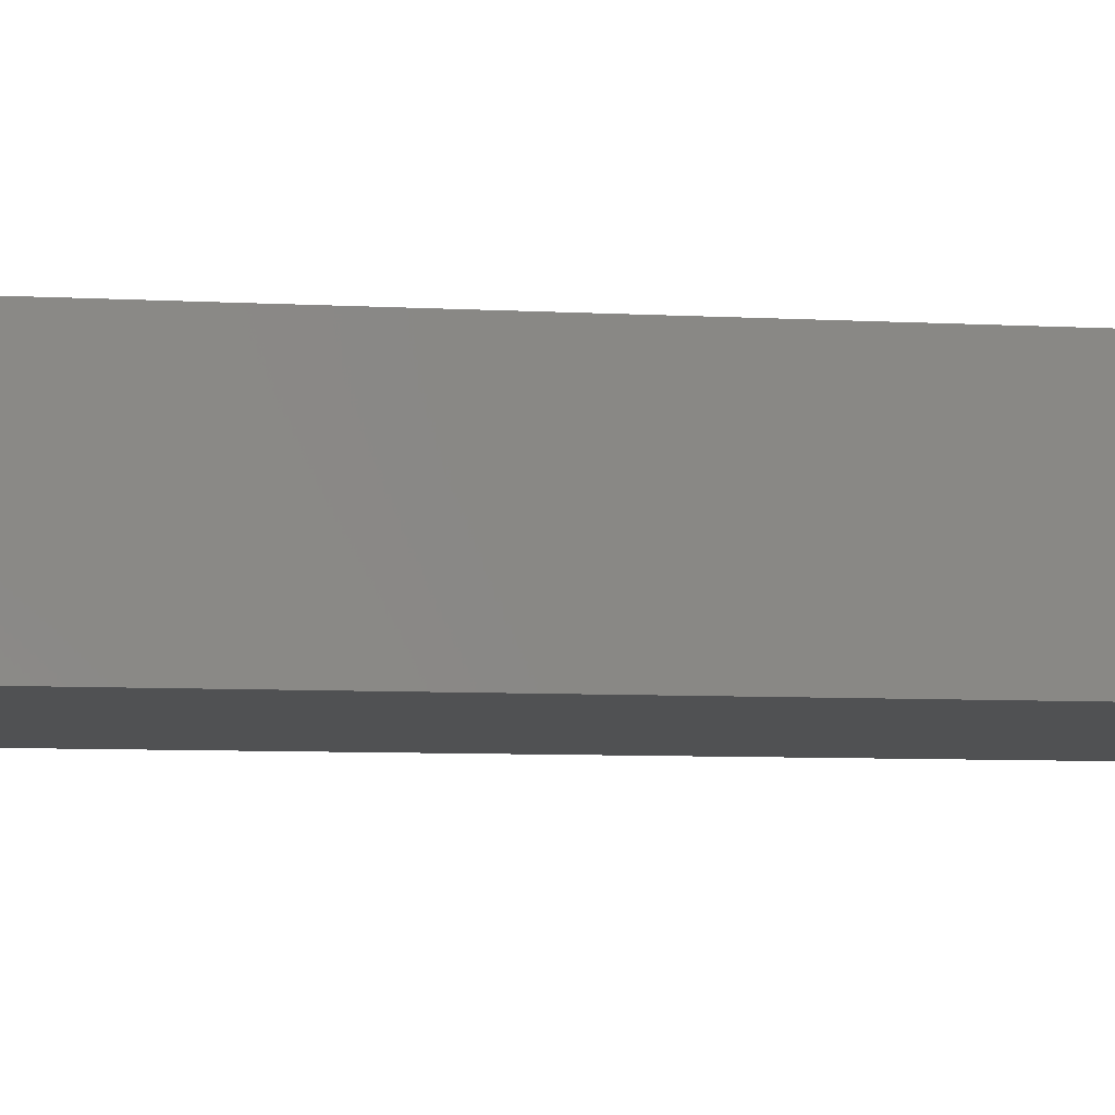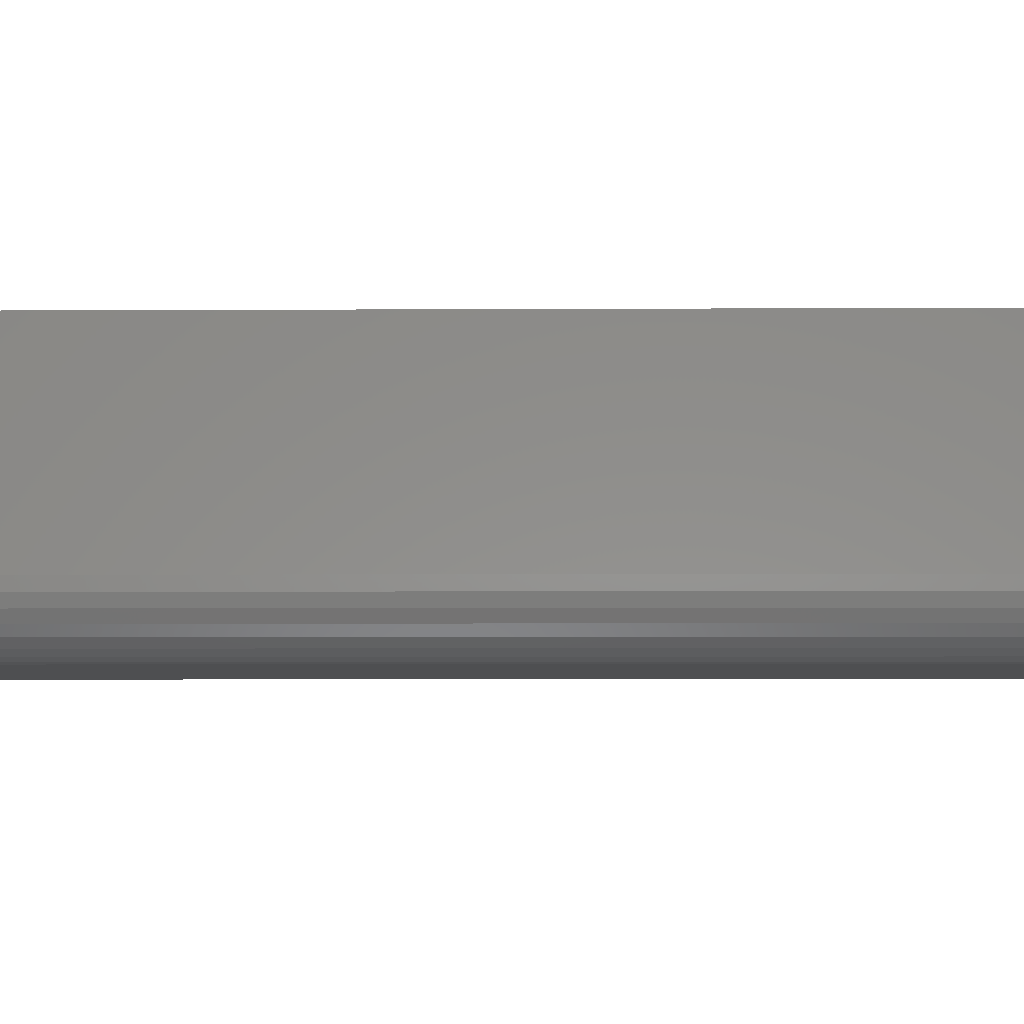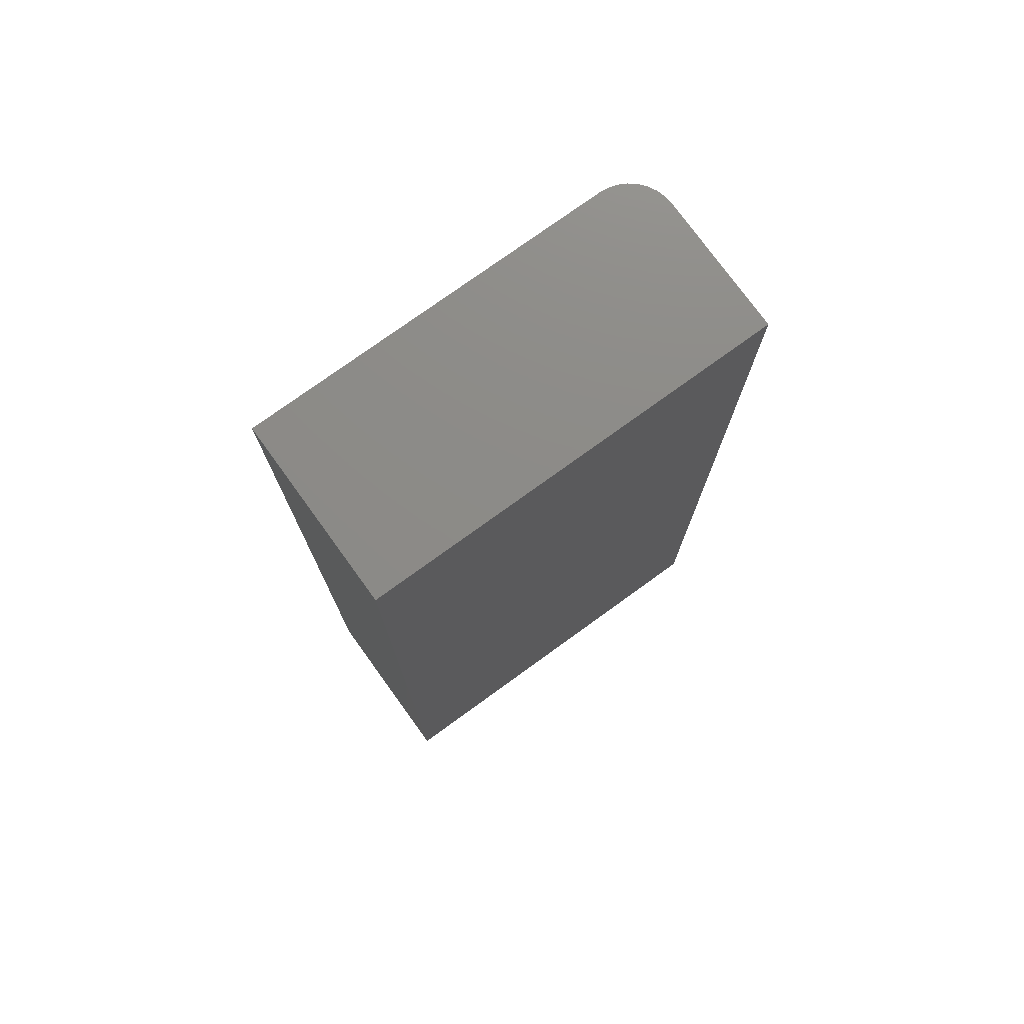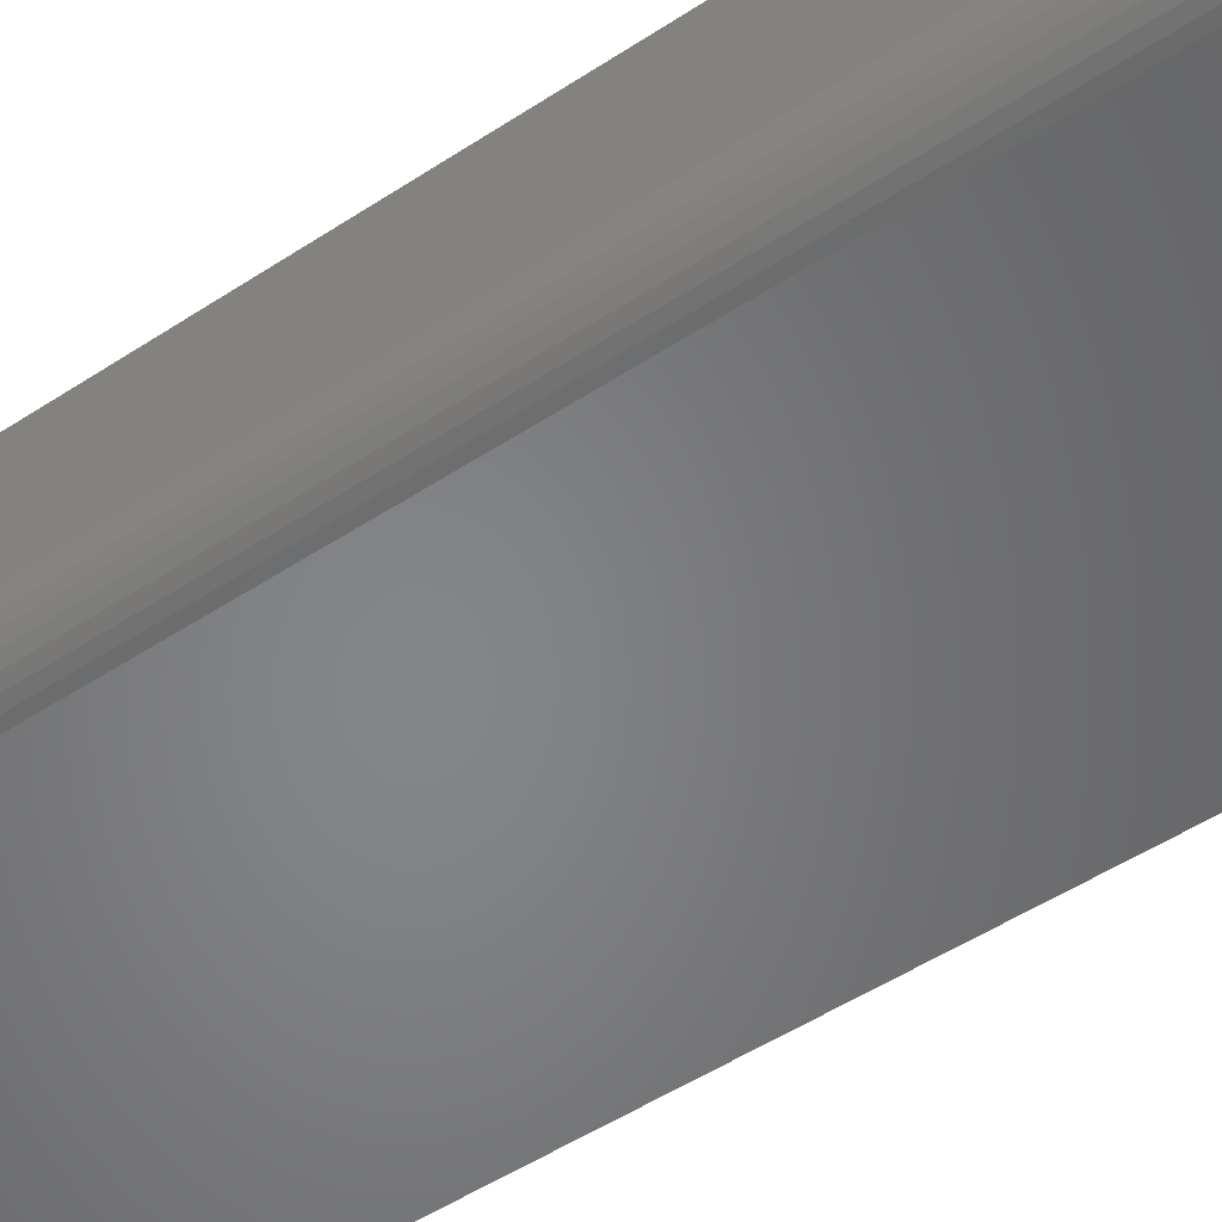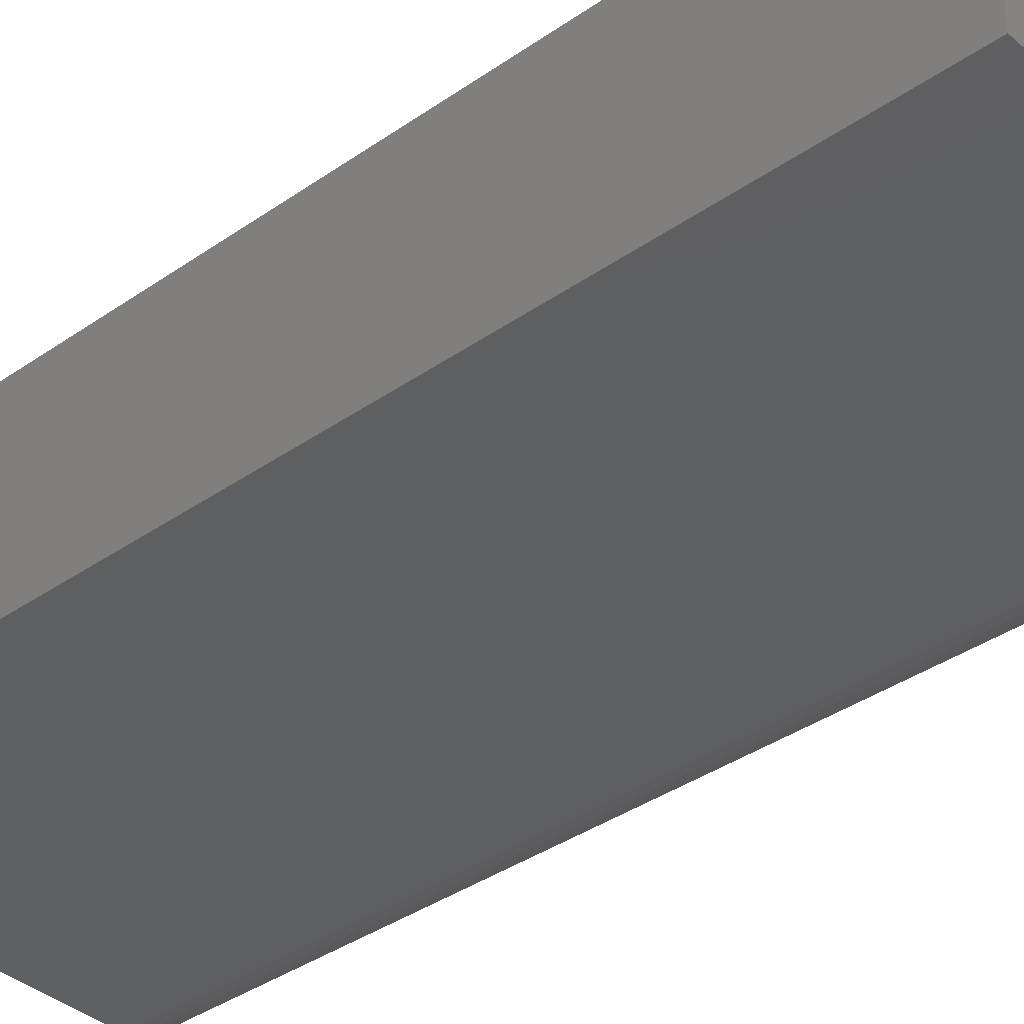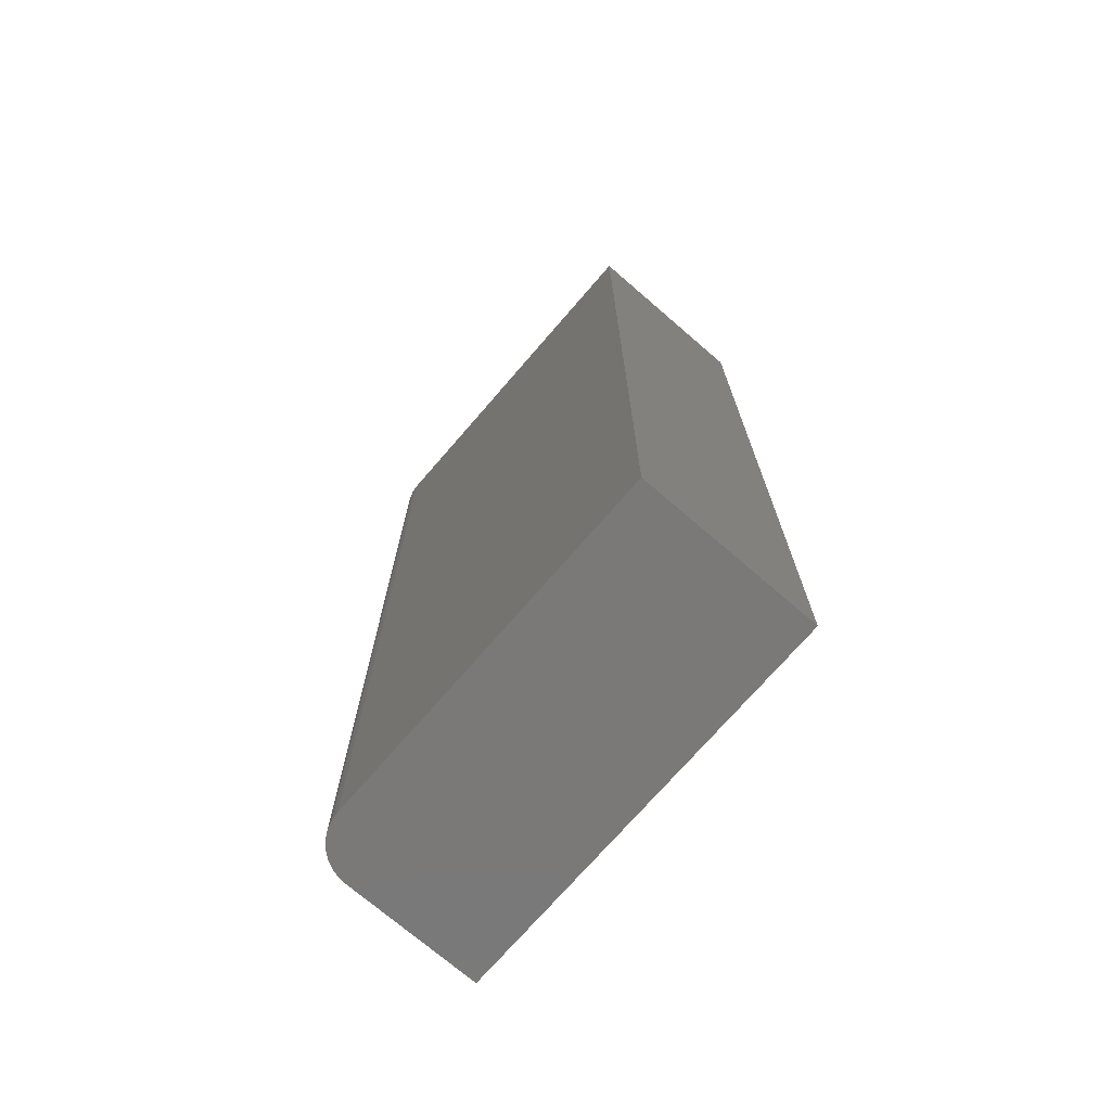
<metadata>
{"format":"stl","ext":"stl","renderer":"f3d","projection":"perspective","resolution":1024,"background":"white","views":[{"elev":-7.3,"azim":-98.8,"up":"+Z"},{"elev":-3.9,"azim":91.3,"up":"+Z"},{"elev":76.2,"azim":-35.9,"up":"+Y"},{"elev":-52.7,"azim":125.0,"up":"+Z"},{"elev":-37.3,"azim":-48.1,"up":"+Z"},{"elev":-72.5,"azim":-130.8,"up":"+Y"}]}
</metadata>
<code>
# stl→obj: 24 verts, 44 faces
v 0.05748 -0.3359 0.1026
v 0.06053 -0.3359 0.1029
v 0.06346 -0.3359 0.1038
v -0.069 -0.3359 0.1658
v -0.069 -0.3359 0.1026
v 0.07192 -0.3359 0.1123
v 0.07281 -0.3359 0.1152
v 0.07311 -0.3359 0.1183
v 0.07311 -0.3359 0.1658
v 0.06616 -0.3359 0.1053
v 0.06853 -0.3359 0.1072
v 0.07048 -0.3359 0.1096
v 0.06346 1.436e-17 0.1038
v 0.06053 1.42e-17 0.1029
v 0.05748 1.403e-17 0.1026
v -0.069 7.012e-18 0.1658
v 0.07311 1.49e-17 0.1658
v 0.07311 1.49e-17 0.1183
v 0.07281 1.488e-17 0.1152
v 0.07192 1.483e-17 0.1123
v -0.069 7.012e-18 0.1026
v 0.07048 1.475e-17 0.1096
v 0.06853 1.465e-17 0.1072
v 0.06616 1.451e-17 0.1053
f 1 2 3
f 4 5 6
f 4 6 7
f 4 7 8
f 4 8 9
f 5 1 3
f 5 3 10
f 5 10 11
f 5 11 12
f 5 12 6
f 13 14 15
f 16 17 18
f 16 18 19
f 16 19 20
f 16 20 21
f 21 20 22
f 21 22 23
f 21 23 24
f 21 24 13
f 21 13 15
f 18 17 8
f 8 17 9
f 21 15 5
f 5 15 1
f 18 8 19
f 19 8 7
f 19 7 20
f 20 7 6
f 20 6 22
f 22 6 12
f 22 12 23
f 23 12 11
f 23 11 24
f 24 11 10
f 24 10 13
f 13 10 3
f 13 3 14
f 14 3 2
f 14 2 15
f 15 2 1
f 16 21 4
f 4 21 5
f 17 16 9
f 9 16 4

</code>
